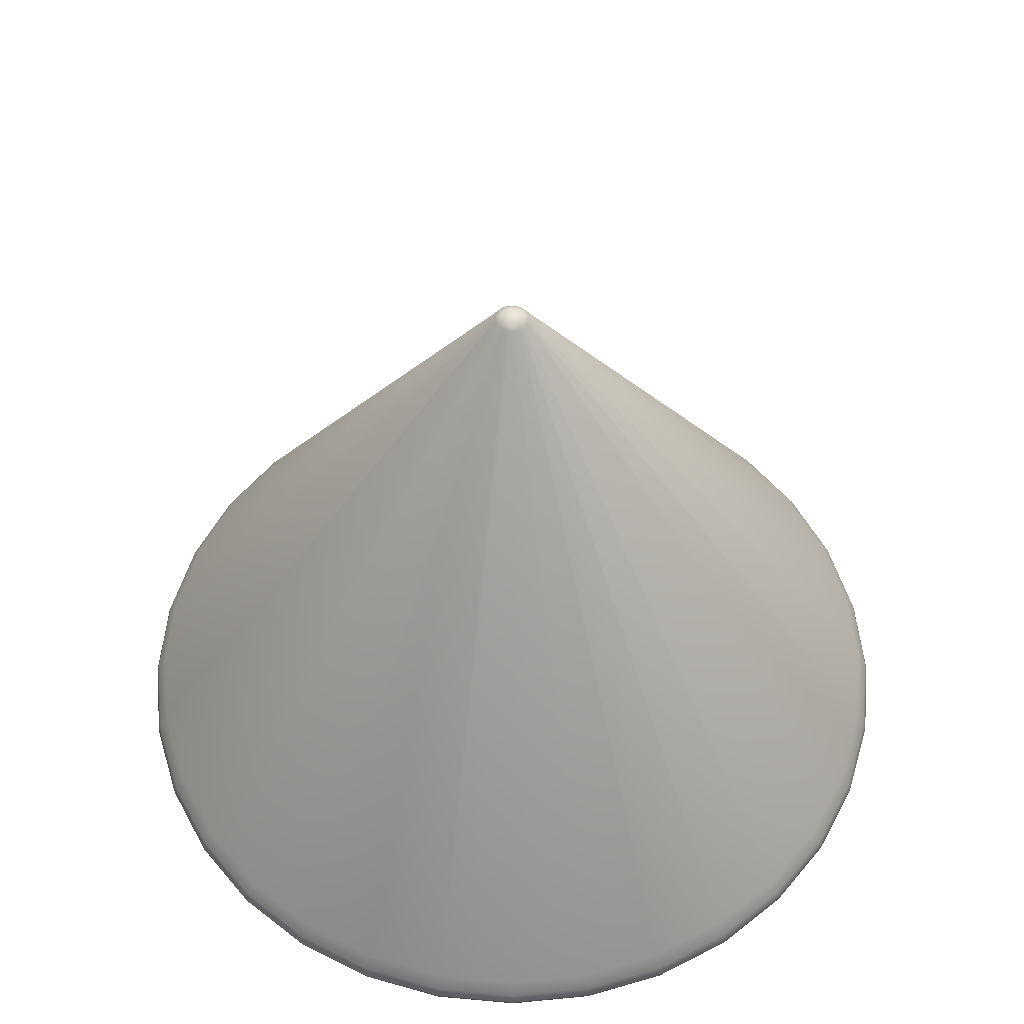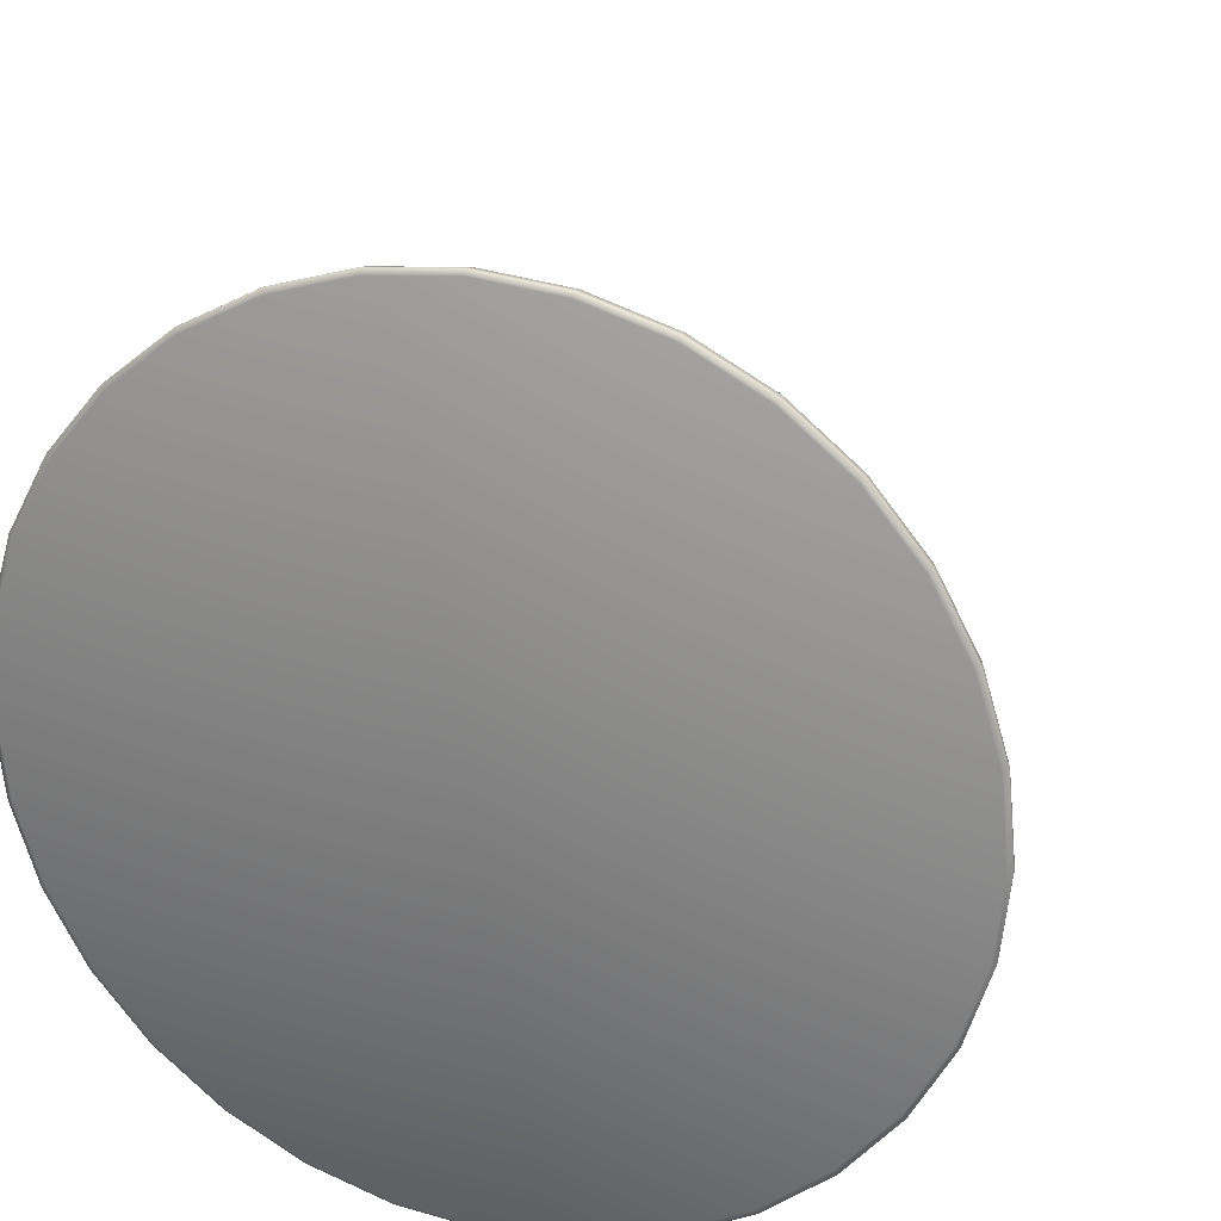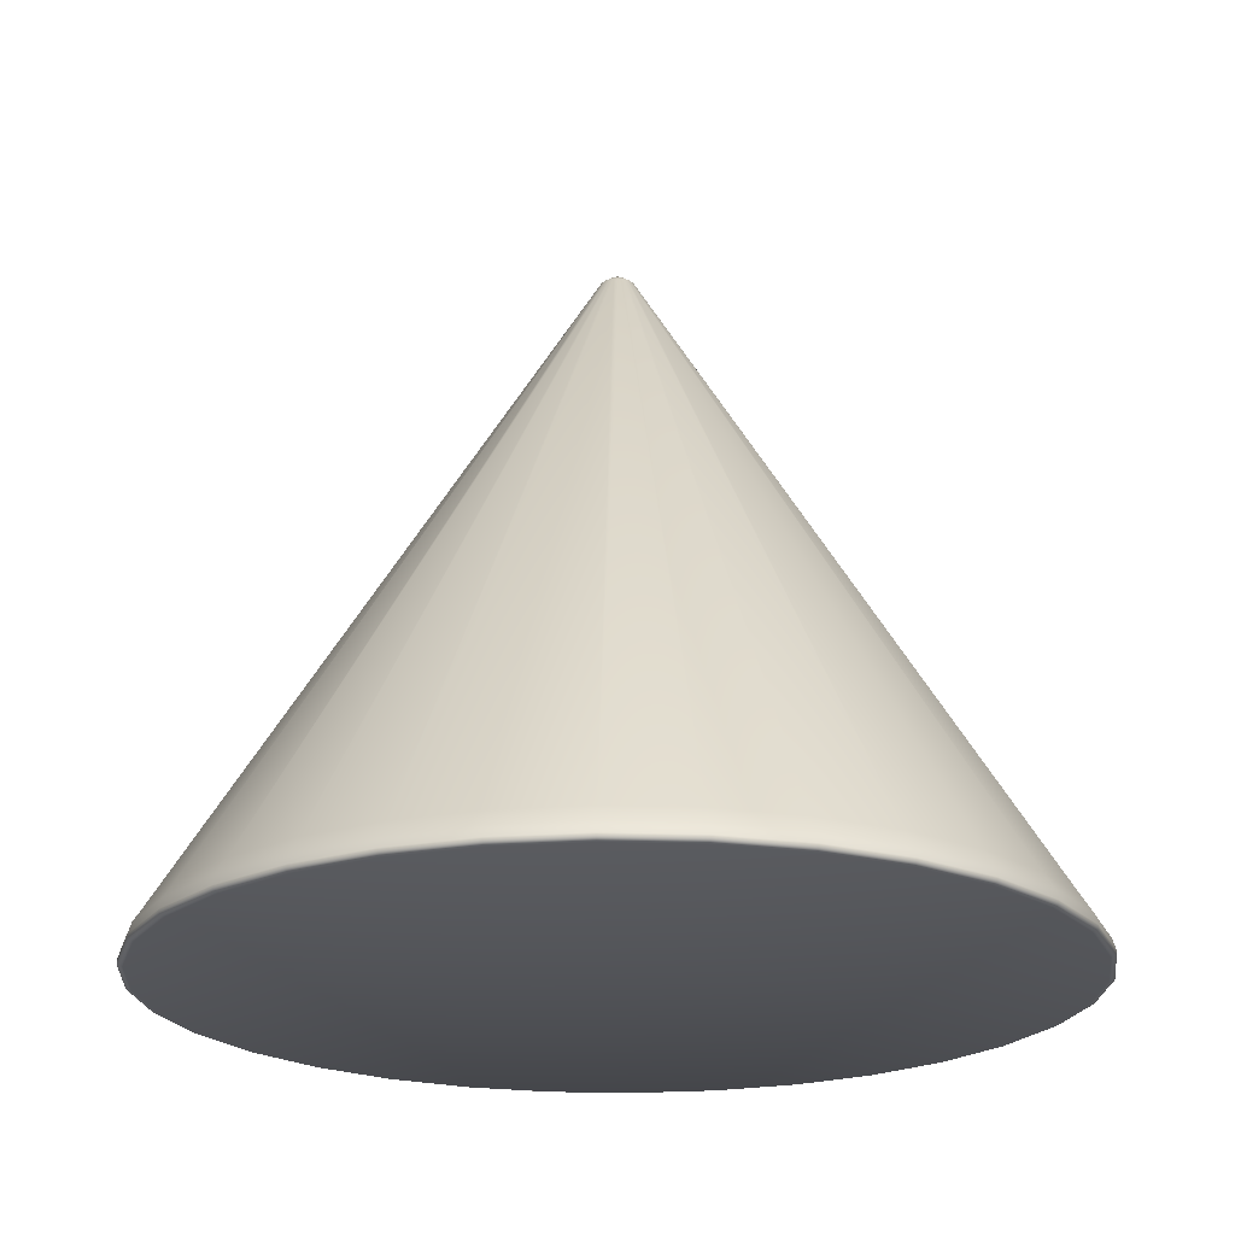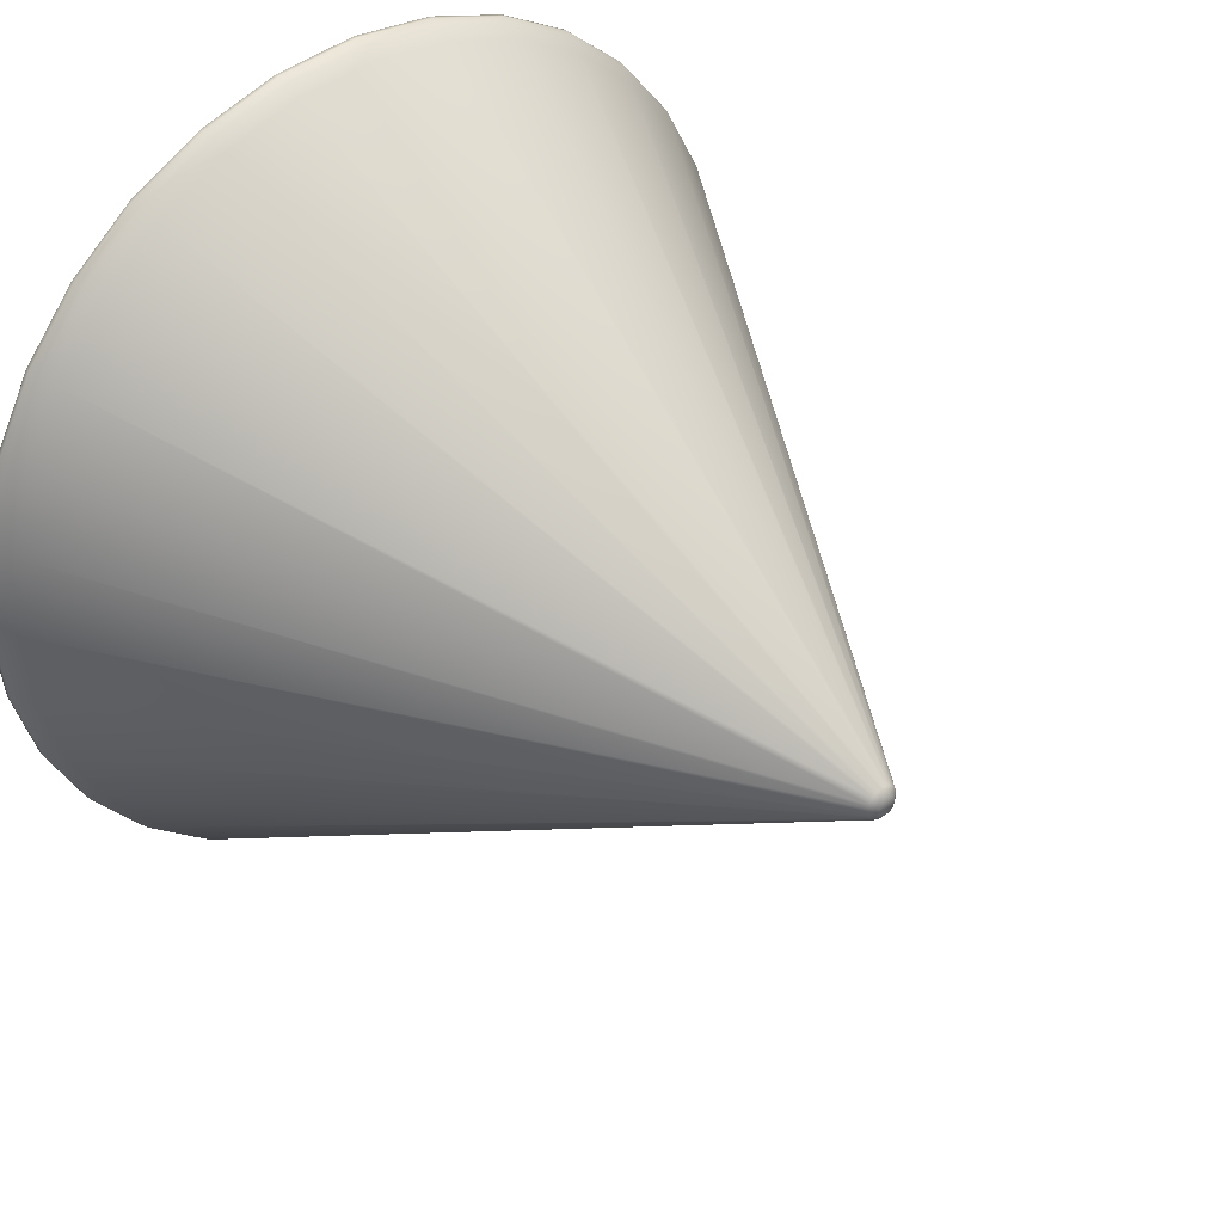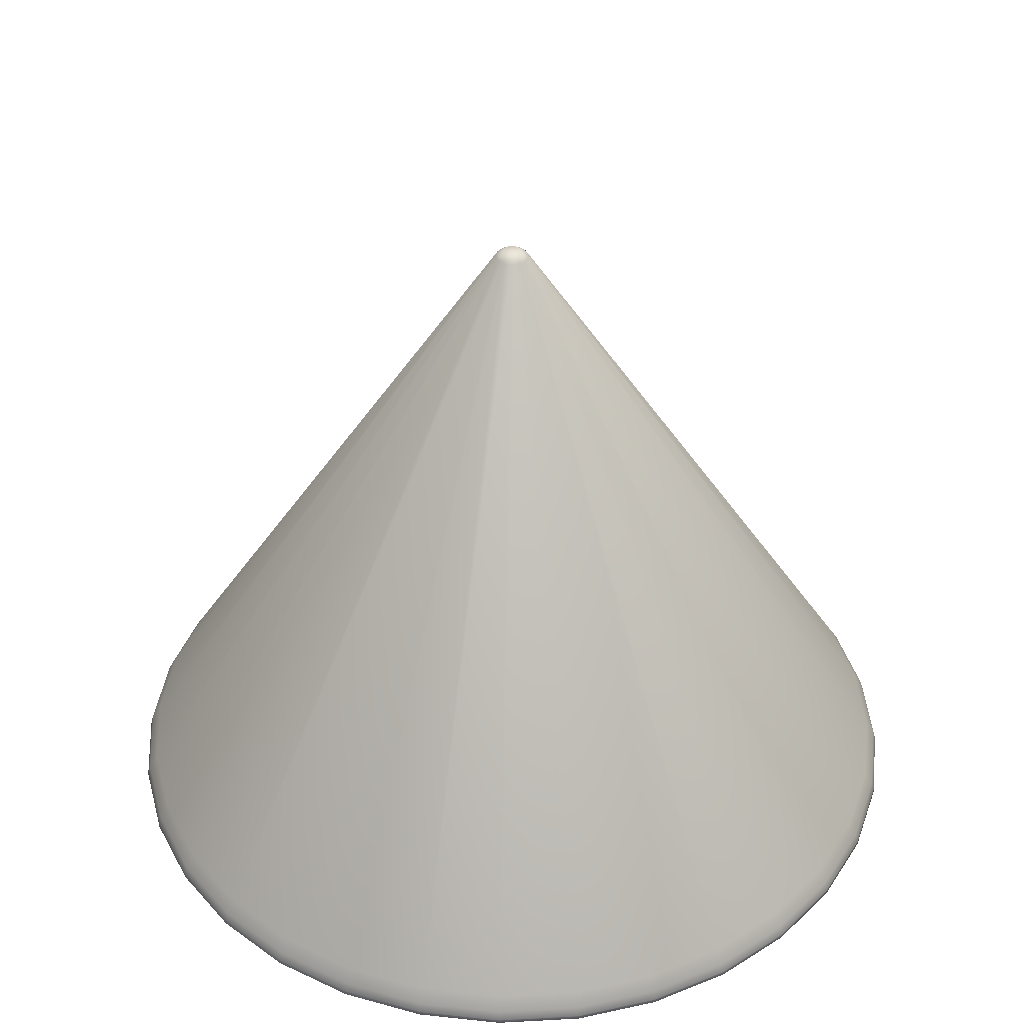
<metadata>
{"format":"obj","ext":"obj","renderer":"f3d","projection":"perspective","resolution":1024,"background":"white","views":[{"elev":55.8,"azim":67.3,"up":"+Y"},{"elev":25.3,"azim":18.0,"up":"+Z"},{"elev":-21.5,"azim":137.1,"up":"+Y"},{"elev":37.6,"azim":139.2,"up":"+Z"},{"elev":40.2,"azim":103.1,"up":"+Y"}]}
</metadata>
<code>
o Apollo_Capsule_Cylinder.007
v 0.06905 102.3 -0.0286
v 0.01458 102.3 0.0733
v -0.07473 102.3 -1e-06
v 0.0286 102.3 -0.06905
v 0.06214 102.3 0.04152
v -0.05285 102.3 0.05284
v -0.04152 102.3 -0.06214
v 0 102.3 -0.07474
v 0.06905 102.3 0.0286
v 0.0733 102.3 -0.01458
v 0 102.3 0.07473
v -0.0733 102.3 -0.01458
v 0.04152 102.3 -0.06214
v 0.05285 102.3 0.05284
v -0.06214 102.3 0.04152
v -0.0286 102.3 -0.06905
v 0.07474 102.3 -1e-06
v -0.01458 102.3 0.0733
v -0.06905 102.3 -0.0286
v 0.05285 102.3 -0.05285
v 0.04152 102.3 0.06214
v -0.06905 102.3 0.0286
v -0.01458 102.3 -0.0733
v 0.0733 102.3 0.01458
v -0.0286 102.3 0.06904
v -0.06214 102.3 -0.04152
v 0.06214 102.3 -0.04152
v 0.0286 102.3 0.06904
v -0.0733 102.3 0.01458
v 0.01458 102.3 -0.0733
v -0.04152 102.3 0.06214
v -0.05285 102.3 -0.05285
v -1.382 99.21 -1.382
v -1.086 99.21 1.625
v 0 99.21 -1.954
v 0.3812 99.21 -1.916
v -1.916 99.21 0.3812
v 0.7477 99.21 1.805
v 1.625 99.21 -1.086
v -1.625 99.21 -1.086
v -0.7477 99.21 1.805
v 1.916 99.21 0.3812
v -0.3812 99.21 -1.916
v -1.805 99.21 0.7477
v 1.086 99.21 1.625
v 1.382 99.21 -1.382
v -1.805 99.21 -0.7477
v -0.3812 99.21 1.916
v 1.954 99.21 -1e-06
v -1.086 99.21 -1.625
v -0.7477 99.21 -1.805
v -1.382 99.21 1.382
v -1.625 99.21 1.086
v 1.625 99.21 1.086
v 1.382 99.21 1.382
v 0.7477 99.21 -1.805
v 1.086 99.21 -1.625
v -1.954 99.21 -3e-06
v -1.916 99.21 -0.3812
v 0.3812 99.21 1.916
v -0 99.21 1.954
v 1.805 99.21 -0.7477
v 1.916 99.21 -0.3812
v 1.805 99.21 0.7477
v -0.02893 102.3 -0.02893
v -0.02273 102.3 0.03402
v 0.007983 102.3 -0.04013
v -0.04013 102.3 0.007981
v 0.01566 102.3 0.0378
v 0.03402 102.3 -0.02273
v -0.03402 102.3 -0.02273
v -0.01566 102.3 0.0378
v 0.04013 102.3 0.007981
v -0.007982 102.3 -0.04013
v -0.0378 102.3 0.01566
v 0.02273 102.3 0.03402
v 0.02893 102.3 -0.02893
v -0.0378 102.3 -0.01566
v -0.007982 102.3 0.04013
v 0.04092 102.3 -1e-06
v -0.01566 102.3 -0.03781
v -0.03402 102.3 0.02273
v 0.02893 102.3 0.02893
v 0.02273 102.3 -0.03402
v -0.04013 102.3 -0.007984
v 0 102.3 0.04092
v 0.04013 102.3 -0.007984
v 0.0378 102.3 0.01566
v 1e-06 102.3 -0.04092
v -0.02273 102.3 -0.03402
v -0.02893 102.3 0.02893
v 0.03402 102.3 0.02273
v 0.01566 102.3 -0.03781
v -0.04092 102.3 -1e-06
v 0.007983 102.3 0.04013
v 0.0378 102.3 -0.01566
v 0 99.18 -1.931
v 0 99.19 -1.955
v 0.3814 99.19 -1.917
v 0.3768 99.18 -1.894
v 0.7481 99.19 -1.806
v 0.7391 99.18 -1.784
v 1.086 99.19 -1.625
v 1.073 99.18 -1.606
v 1.382 99.19 -1.382
v 1.366 99.18 -1.366
v 1.625 99.19 -1.086
v 1.606 99.18 -1.073
v 1.806 99.19 -0.7481
v 1.784 99.18 -0.7391
v 1.917 99.19 -0.3814
v 1.894 99.18 -0.3768
v 1.955 99.19 -1e-06
v 1.931 99.18 -1e-06
v 1.917 99.19 0.3814
v 1.894 99.18 0.3768
v 1.806 99.19 0.7481
v 1.784 99.18 0.7391
v 1.606 99.18 1.073
v 1.625 99.19 1.086
v 1.382 99.19 1.382
v 1.366 99.18 1.366
v 1.086 99.19 1.625
v 1.073 99.18 1.606
v 0.7481 99.19 1.806
v 0.7391 99.18 1.784
v 0.3768 99.18 1.894
v 0.3814 99.19 1.917
v -0 99.19 1.955
v -0 99.18 1.931
v -0.3814 99.19 1.917
v -0.3768 99.18 1.894
v -0.7481 99.19 1.806
v -0.7391 99.18 1.784
v -1.086 99.19 1.625
v -1.073 99.18 1.606
v -1.366 99.18 1.366
v -1.382 99.19 1.382
v -1.625 99.19 1.086
v -1.606 99.18 1.073
v -1.806 99.19 0.7481
v -1.784 99.18 0.7391
v -1.917 99.19 0.3814
v -1.894 99.18 0.3768
v -1.931 99.18 -3e-06
v -1.955 99.19 -3e-06
v -1.917 99.19 -0.3814
v -1.894 99.18 -0.3768
v -1.806 99.19 -0.7481
v -1.784 99.18 -0.7391
v -1.625 99.19 -1.086
v -1.606 99.18 -1.073
v -1.382 99.19 -1.382
v -1.366 99.18 -1.366
v -1.073 99.18 -1.606
v -1.086 99.19 -1.625
v -0.7481 99.19 -1.806
v -0.7391 99.18 -1.784
v -0.3814 99.19 -1.917
v -0.3768 99.18 -1.894
v 0 99.33 -1.899
v -1.055 99.33 -1.579
v -1.343 99.33 1.343
v 1.579 99.33 1.055
v 0.7266 99.33 -1.754
v -1.899 99.33 -3e-06
v 0.3704 99.33 1.862
v 1.754 99.33 -0.7266
v -1.343 99.33 -1.343
v -1.055 99.33 1.579
v 0.3704 99.33 -1.862
v -1.862 99.33 0.3704
v 0.7266 99.33 1.754
v 1.579 99.33 -1.055
v -1.579 99.33 -1.055
v -0.7266 99.33 1.754
v 1.862 99.33 0.3704
v -0.3704 99.33 -1.862
v -1.754 99.33 0.7266
v 1.055 99.33 1.579
v 1.343 99.33 -1.343
v -1.754 99.33 -0.7266
v -0.3704 99.33 1.862
v 1.899 99.33 -1e-06
v -0.7266 99.33 -1.754
v -1.579 99.33 1.055
v 1.343 99.33 1.343
v 1.055 99.33 -1.579
v -1.862 99.33 -0.3704
v -0 99.33 1.899
v 1.862 99.33 -0.3704
v 1.754 99.33 0.7266
v 0 99.26 -1.94
v -1.078 99.26 -1.613
v -1.372 99.26 1.372
v 1.613 99.26 1.078
v 0.7426 99.26 -1.793
v -1.94 99.26 -3e-06
v 0.3786 99.26 1.903
v 1.793 99.26 -0.7426
v -1.372 99.26 -1.372
v -1.078 99.26 1.613
v 0.3786 99.26 -1.903
v -1.903 99.26 0.3786
v 0.7426 99.26 1.793
v 1.613 99.26 -1.078
v -1.613 99.26 -1.078
v -0.7426 99.26 1.793
v 1.903 99.26 0.3786
v -0.3786 99.26 -1.903
v -1.793 99.26 0.7426
v 1.078 99.26 1.613
v 1.372 99.26 -1.372
v -1.793 99.26 -0.7426
v -0.3786 99.26 1.903
v 1.94 99.26 -1e-06
v -0.7426 99.26 -1.793
v -1.613 99.26 1.078
v 1.372 99.26 1.372
v 1.078 99.26 -1.613
v -1.903 99.26 -0.3786
v -0 99.26 1.94
v 1.903 99.26 -0.3786
v 1.793 99.26 0.7426
f 95 92 71
f 36 101 99
f 120 55 121
f 50 157 156
f 111 49 113
f 61 131 129
f 59 149 147
f 57 105 103
f 121 45 123
f 53 141 139
f 51 159 157
f 49 115 113
f 48 133 131
f 149 40 151
f 46 107 105
f 45 125 123
f 141 37 143
f 42 117 115
f 133 34 135
f 40 153 151
f 39 109 107
f 125 60 128
f 37 146 143
f 43 98 159
f 152 160 127
f 117 54 120
f 135 52 138
f 33 156 153
f 109 63 111
f 60 129 128
f 58 147 146
f 101 57 103
f 52 139 138
f 88 5 9
f 32 90 7
f 96 10 1
f 2 86 11
f 94 12 3
f 4 84 13
f 5 83 14
f 91 15 6
f 90 16 7
f 87 17 10
f 86 18 11
f 85 19 12
f 84 20 13
f 83 21 14
f 15 75 22
f 81 23 16
f 17 73 24
f 18 72 25
f 19 71 26
f 20 70 27
f 21 69 28
f 22 68 29
f 89 30 8
f 23 89 8
f 24 88 9
f 72 31 25
f 26 65 32
f 27 96 1
f 69 2 28
f 29 94 3
f 67 4 30
f 31 91 6
f 99 97 98
f 99 102 100
f 101 104 102
f 105 104 103
f 105 108 106
f 109 108 107
f 111 110 109
f 111 114 112
f 115 114 113
f 115 118 116
f 117 119 118
f 121 119 120
f 121 124 122
f 125 124 123
f 128 126 125
f 128 130 127
f 131 130 129
f 133 132 131
f 133 136 134
f 138 136 135
f 138 140 137
f 141 140 139
f 143 142 141
f 143 145 144
f 147 145 146
f 147 150 148
f 149 152 150
f 153 152 151
f 153 155 154
f 157 155 156
f 159 158 157
f 159 97 160
f 98 36 99
f 202 163 195
f 171 197 203
f 172 198 204
f 173 199 205
f 174 200 206
f 175 201 207
f 176 202 208
f 177 224 209
f 178 193 210
f 193 171 203
f 179 204 211
f 212 173 205
f 181 206 213
f 182 207 214
f 215 176 208
f 216 177 209
f 185 210 217
f 186 211 218
f 219 180 212
f 188 213 220
f 221 182 214
f 190 215 222
f 223 184 216
f 194 185 217
f 163 218 195
f 164 219 196
f 165 220 197
f 166 221 198
f 199 190 222
f 200 191 223
f 201 162 194
f 192 196 224
f 64 196 54
f 201 50 33
f 200 63 62
f 60 222 61
f 198 59 58
f 56 220 57
f 54 219 55
f 195 53 52
f 194 51 50
f 223 49 63
f 222 48 61
f 221 47 59
f 57 213 46
f 219 45 55
f 218 44 53
f 51 210 43
f 216 42 49
f 48 208 41
f 47 207 40
f 46 206 39
f 212 38 45
f 211 37 44
f 193 36 35
f 210 35 43
f 209 64 42
f 41 202 34
f 40 201 33
f 206 62 39
f 38 199 60
f 37 198 58
f 203 56 36
f 34 195 52
f 8 178 23
f 184 10 17
f 7 185 162
f 6 186 163
f 164 14 187
f 4 188 165
f 3 189 166
f 167 11 190
f 162 32 7
f 1 191 168
f 183 11 18
f 182 12 19
f 181 13 20
f 180 14 21
f 179 15 22
f 23 185 16
f 24 184 17
f 25 183 18
f 175 19 26
f 27 181 20
f 173 21 28
f 172 22 29
f 8 171 161
f 9 177 24
f 170 25 31
f 169 26 32
f 168 27 1
f 167 28 2
f 166 29 3
f 165 30 4
f 163 31 6
f 164 9 5
f 92 88 73
f 73 80 87
f 87 96 70
f 70 77 87
f 77 84 87
f 84 93 74
f 93 67 74
f 67 89 74
f 74 81 90
f 90 65 74
f 65 71 74
f 71 78 85
f 85 94 68
f 68 75 82
f 82 91 66
f 66 72 79
f 79 86 95
f 95 69 76
f 76 83 92
f 92 73 87
f 71 85 66
f 85 68 66
f 68 82 66
f 66 79 95
f 95 76 92
f 92 87 71
f 87 84 71
f 84 74 71
f 66 95 71
f 36 56 101
f 120 54 55
f 50 51 157
f 111 63 49
f 61 48 131
f 59 47 149
f 57 46 105
f 121 55 45
f 53 44 141
f 51 43 159
f 49 42 115
f 48 41 133
f 149 47 40
f 46 39 107
f 45 38 125
f 141 44 37
f 42 64 117
f 133 41 34
f 40 33 153
f 39 62 109
f 125 38 60
f 37 58 146
f 43 35 98
f 160 97 100
f 100 102 104
f 104 106 108
f 108 110 104
f 110 112 104
f 112 114 116
f 116 118 112
f 118 119 112
f 119 122 124
f 124 126 127
f 127 130 132
f 132 134 136
f 136 137 140
f 140 142 144
f 144 145 148
f 148 150 152
f 152 154 155
f 155 158 160
f 160 100 104
f 119 124 112
f 124 127 112
f 127 132 144
f 132 136 144
f 136 140 144
f 144 148 152
f 152 155 160
f 160 104 127
f 104 112 127
f 144 152 127
f 117 64 54
f 135 34 52
f 33 50 156
f 109 62 63
f 60 61 129
f 58 59 147
f 101 56 57
f 52 53 139
f 88 92 5
f 32 65 90
f 96 87 10
f 2 95 86
f 94 85 12
f 4 93 84
f 5 92 83
f 91 82 15
f 90 81 16
f 87 80 17
f 86 79 18
f 85 78 19
f 84 77 20
f 83 76 21
f 15 82 75
f 81 74 23
f 17 80 73
f 18 79 72
f 19 78 71
f 20 77 70
f 21 76 69
f 22 75 68
f 89 67 30
f 23 74 89
f 24 73 88
f 72 66 31
f 26 71 65
f 27 70 96
f 69 95 2
f 29 68 94
f 67 93 4
f 31 66 91
f 99 100 97
f 99 101 102
f 101 103 104
f 105 106 104
f 105 107 108
f 109 110 108
f 111 112 110
f 111 113 114
f 115 116 114
f 115 117 118
f 117 120 119
f 121 122 119
f 121 123 124
f 125 126 124
f 128 127 126
f 128 129 130
f 131 132 130
f 133 134 132
f 133 135 136
f 138 137 136
f 138 139 140
f 141 142 140
f 143 144 142
f 143 146 145
f 147 148 145
f 147 149 150
f 149 151 152
f 153 154 152
f 153 156 155
f 157 158 155
f 159 160 158
f 159 98 97
f 98 35 36
f 202 170 163
f 171 165 197
f 172 166 198
f 173 167 199
f 174 168 200
f 175 169 201
f 176 170 202
f 177 192 224
f 178 161 193
f 193 161 171
f 179 172 204
f 212 180 173
f 181 174 206
f 182 175 207
f 215 183 176
f 216 184 177
f 185 178 210
f 186 179 211
f 219 187 180
f 188 181 213
f 221 189 182
f 190 183 215
f 223 191 184
f 194 162 185
f 163 186 218
f 164 187 219
f 165 188 220
f 166 189 221
f 199 167 190
f 200 168 191
f 201 169 162
f 192 164 196
f 64 224 196
f 201 194 50
f 200 223 63
f 60 199 222
f 198 221 59
f 56 197 220
f 54 196 219
f 195 218 53
f 194 217 51
f 223 216 49
f 222 215 48
f 221 214 47
f 57 220 213
f 219 212 45
f 218 211 44
f 51 217 210
f 216 209 42
f 48 215 208
f 47 214 207
f 46 213 206
f 212 205 38
f 211 204 37
f 193 203 36
f 210 193 35
f 209 224 64
f 41 208 202
f 40 207 201
f 206 200 62
f 38 205 199
f 37 204 198
f 203 197 56
f 34 202 195
f 8 161 178
f 184 191 10
f 7 16 185
f 6 15 186
f 164 5 14
f 4 13 188
f 3 12 189
f 167 2 11
f 162 169 32
f 1 10 191
f 183 190 11
f 182 189 12
f 181 188 13
f 180 187 14
f 179 186 15
f 23 178 185
f 24 177 184
f 25 176 183
f 175 182 19
f 27 174 181
f 173 180 21
f 172 179 22
f 8 30 171
f 9 192 177
f 170 176 25
f 169 175 26
f 168 174 27
f 167 173 28
f 166 172 29
f 165 171 30
f 163 170 31
f 164 192 9

</code>
